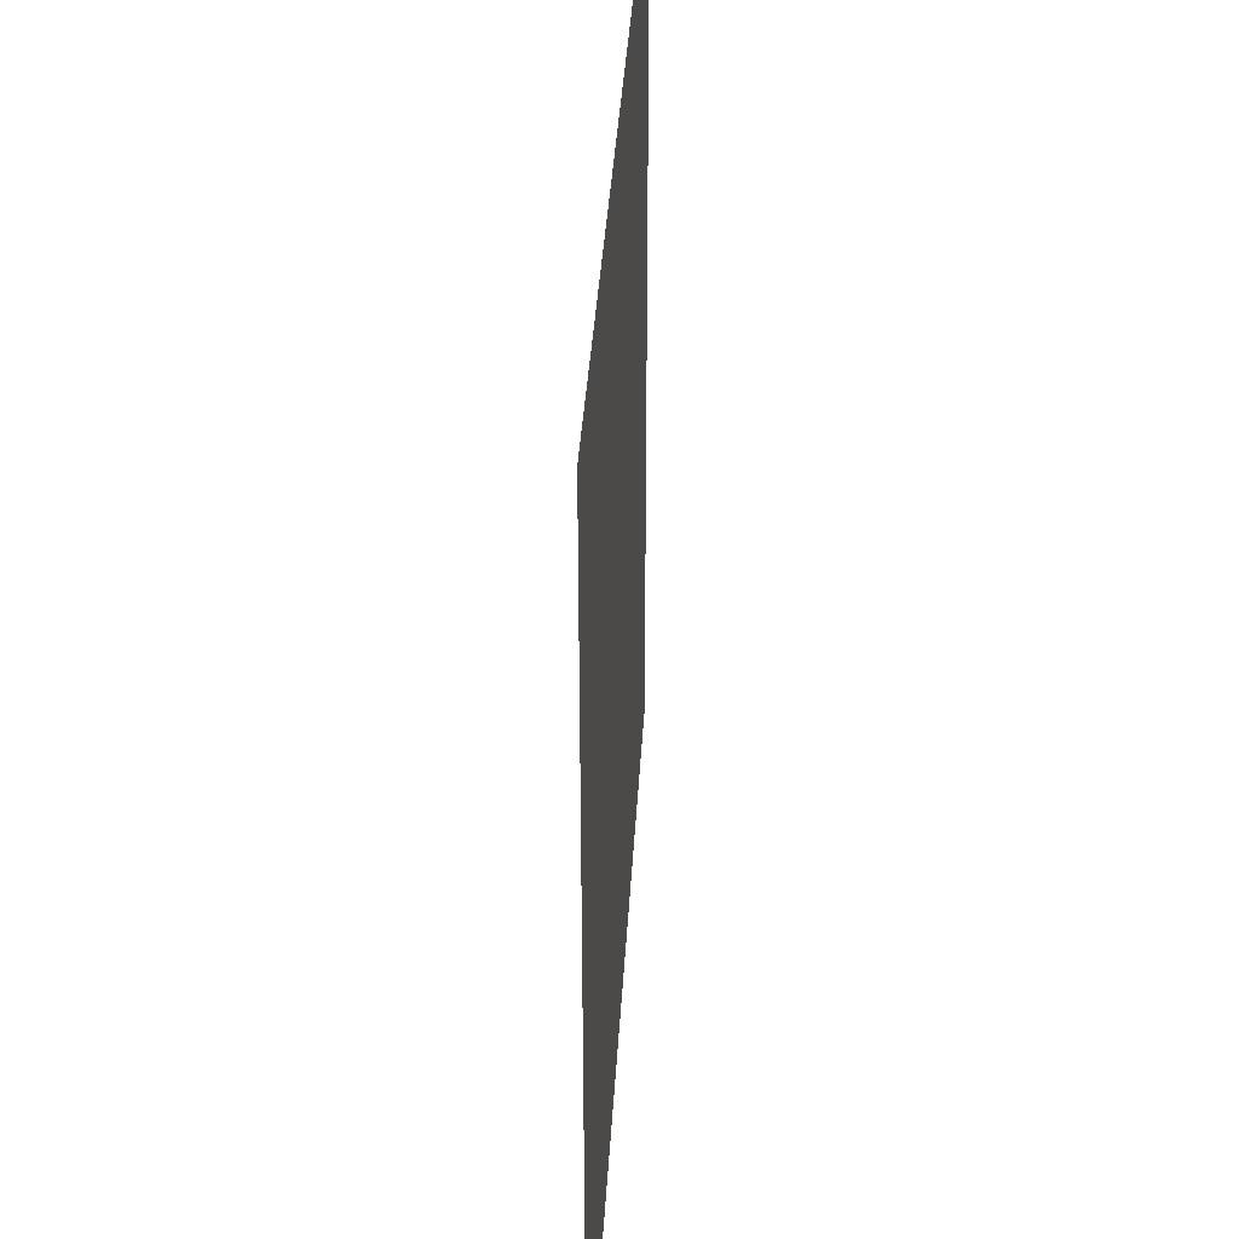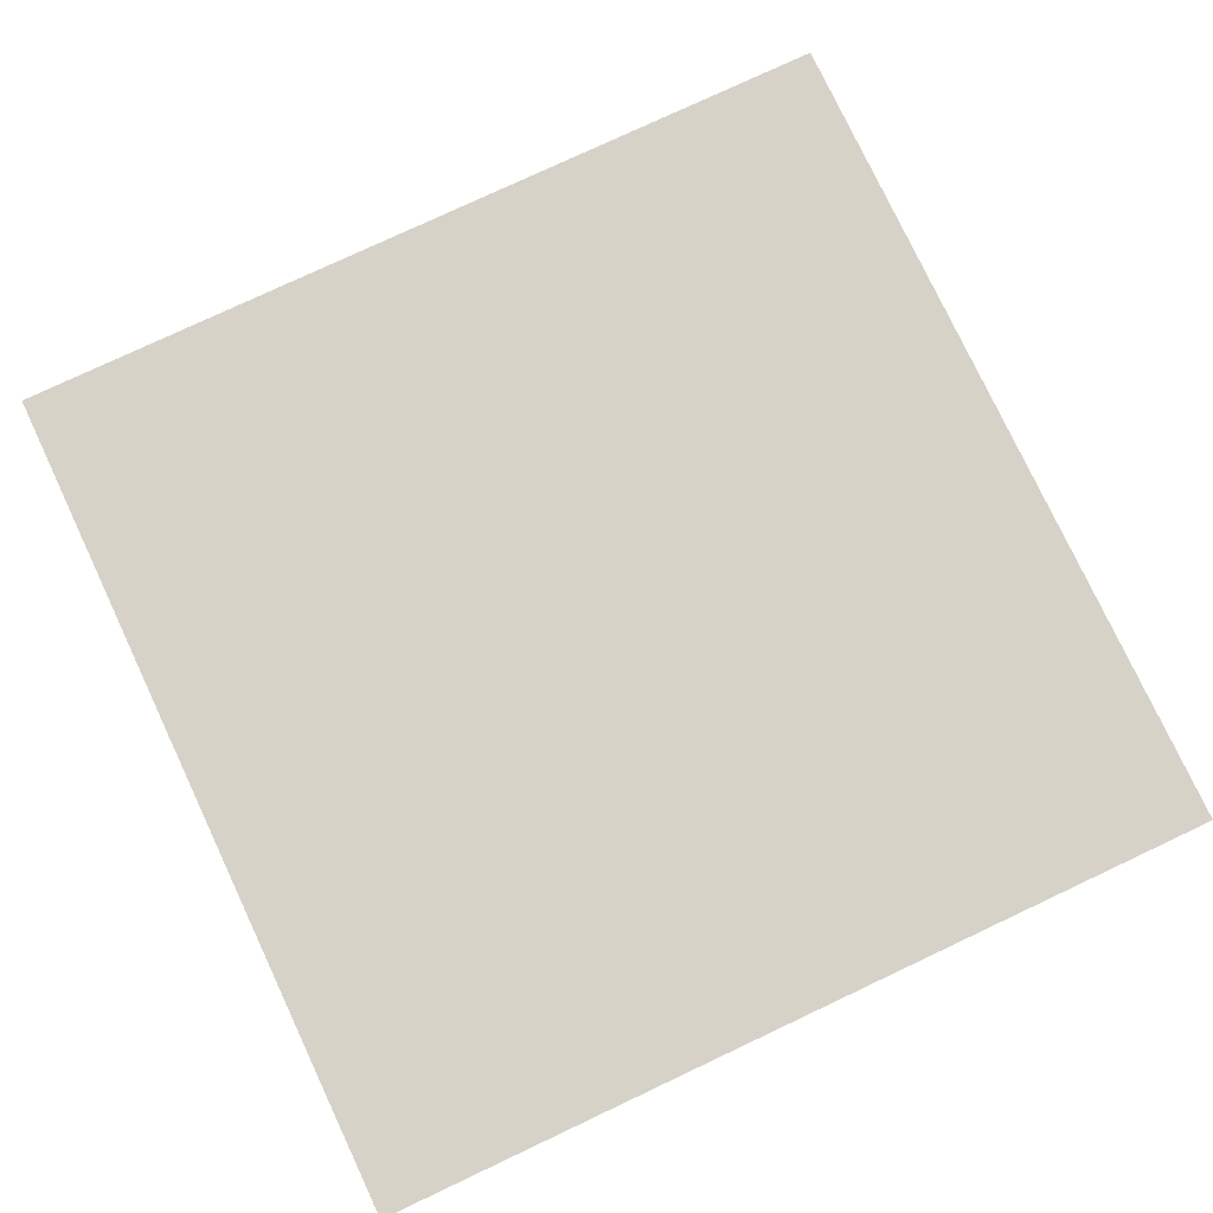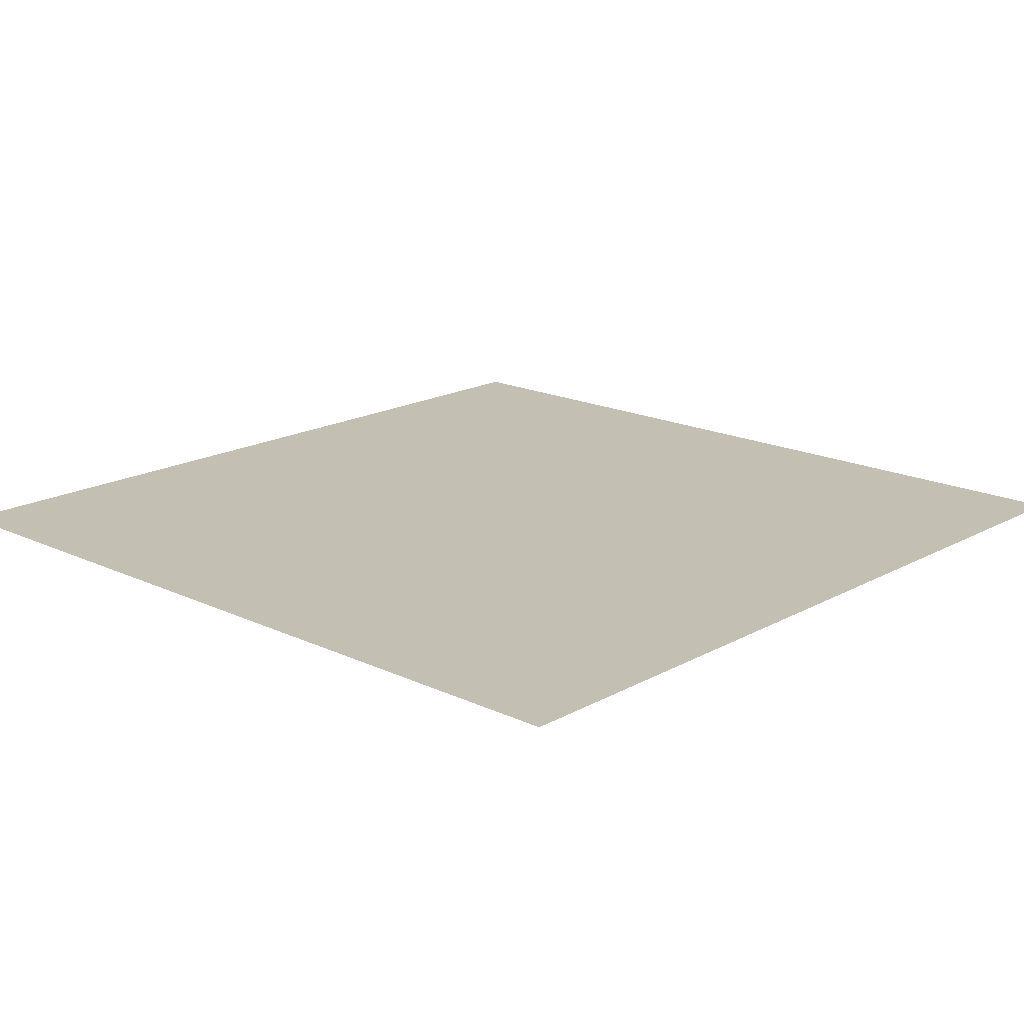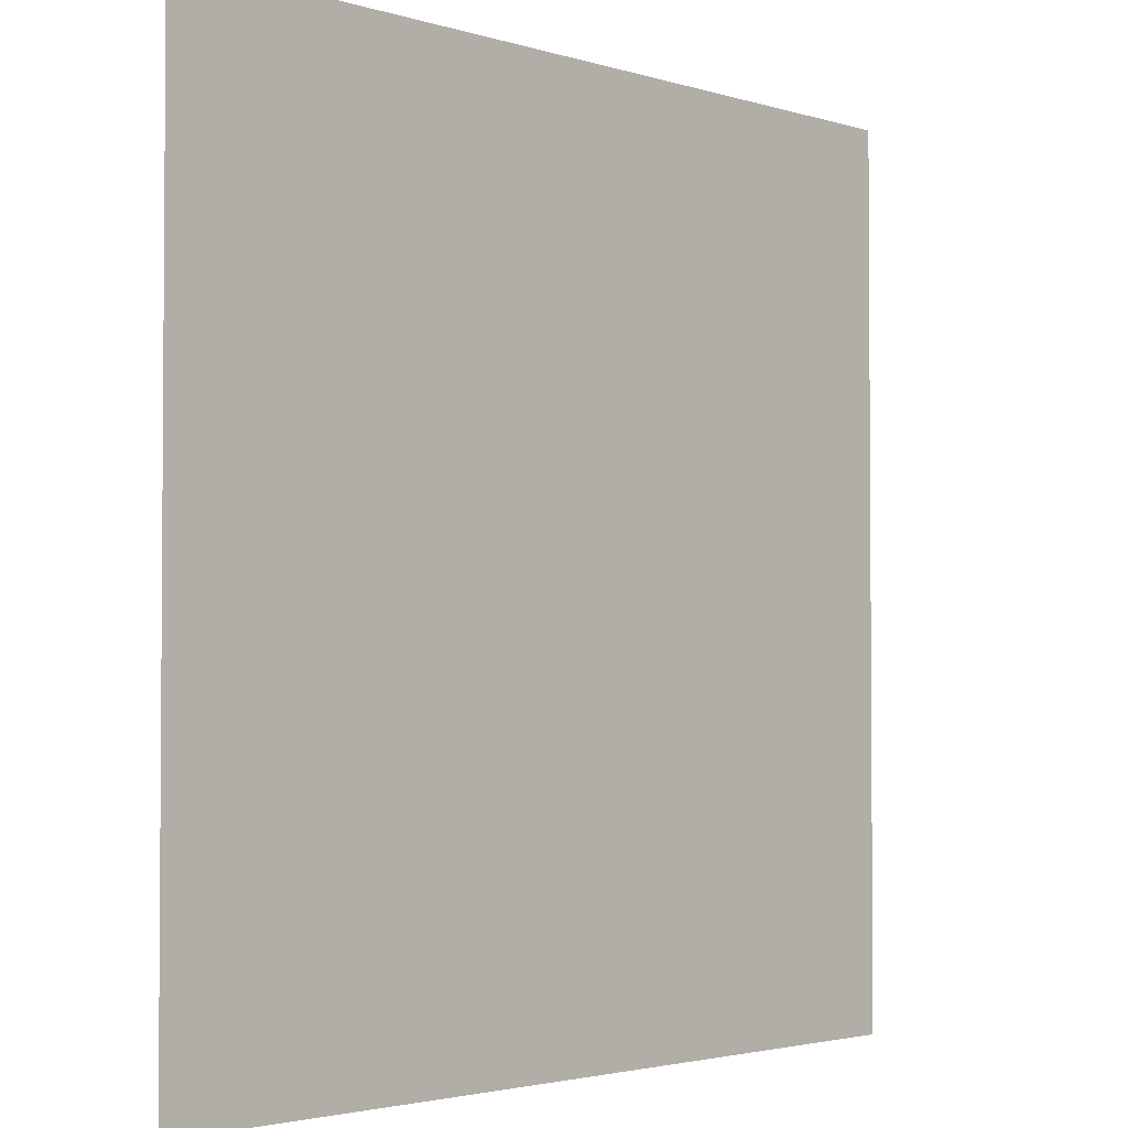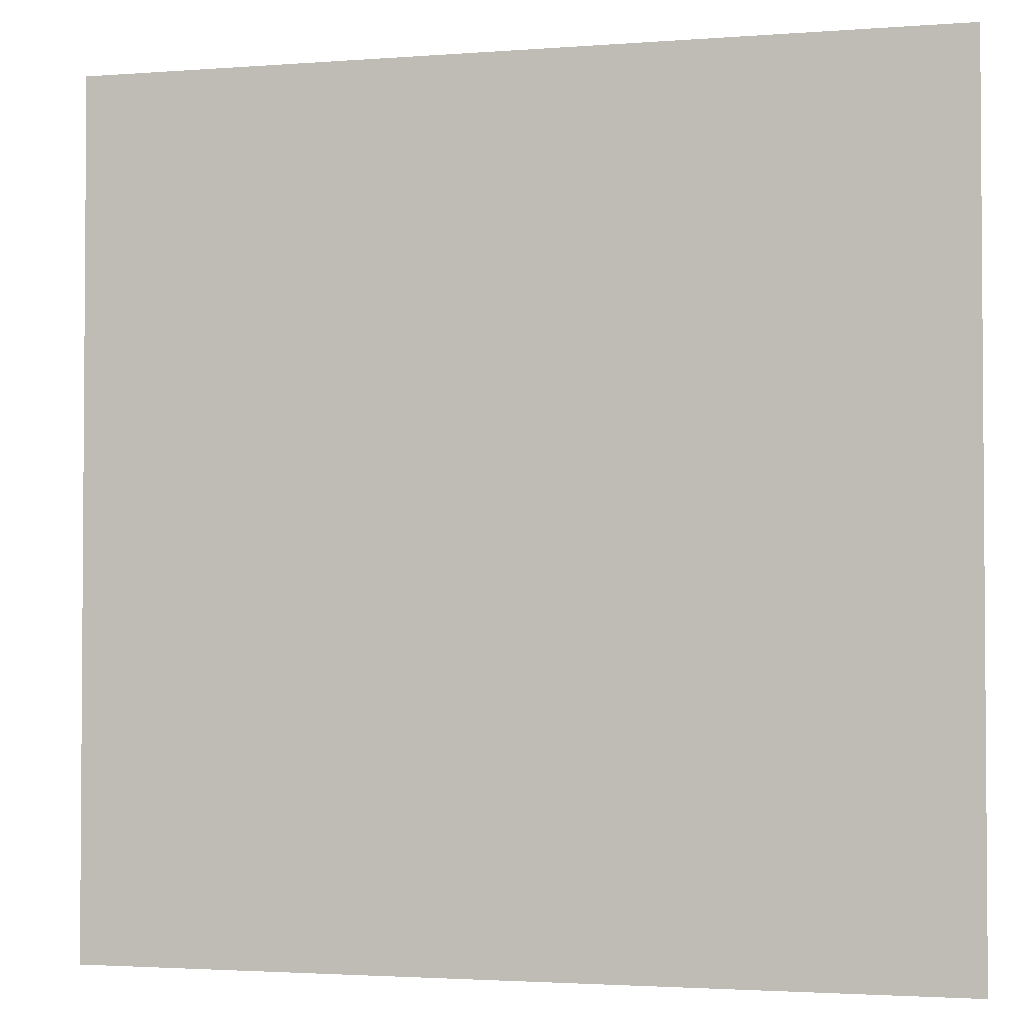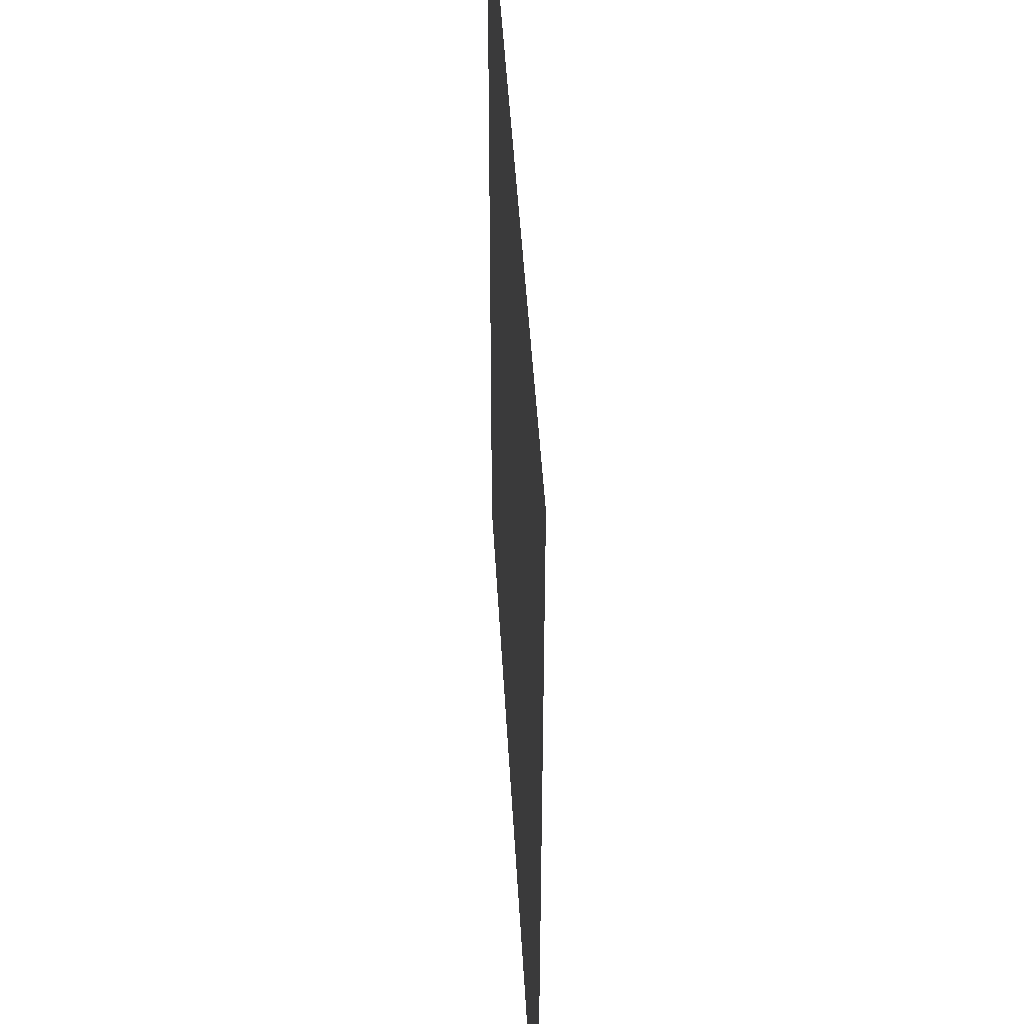
<metadata>
{"format":"obj","ext":"obj","renderer":"f3d","projection":"perspective","resolution":1024,"background":"white","views":[{"elev":36.8,"azim":93.2,"up":"+Z"},{"elev":77.9,"azim":154.8,"up":"+Y"},{"elev":17.7,"azim":42.8,"up":"+Y"},{"elev":-2.6,"azim":-47.3,"up":"+Z"},{"elev":-2.5,"azim":-164.8,"up":"+Z"},{"elev":45.0,"azim":86.9,"up":"+Z"}]}
</metadata>
<code>
o ceramic_tile16/ceramic_tile/mesh80/mesh80-geometry#mesh80-geometry
v 0.467 0.09705 -0.1694
v 0.3656 0.0869 -0.1694
v 0.467 0.0869 -0.1694
v 0.3656 0.09705 -0.1694
v 0.467 0.0869 -0.2709
v 0.3656 0.09705 -0.2709
v 0.3656 0.0869 -0.2709
v 0.467 0.09705 -0.2709
f 1 2 3
f 2 1 4
f 3 2 1
f 4 1 2
f 2 5 3
f 3 5 2
f 5 1 3
f 3 1 5
f 4 6 1
f 6 2 4
f 4 2 6
f 5 2 7
f 7 2 5
f 1 5 8
f 8 5 1
f 8 1 6
f 2 6 7
f 7 6 2
f 6 5 7
f 7 5 6
f 5 6 8
f 8 6 5
f 1 6 4
f 6 1 8

</code>
